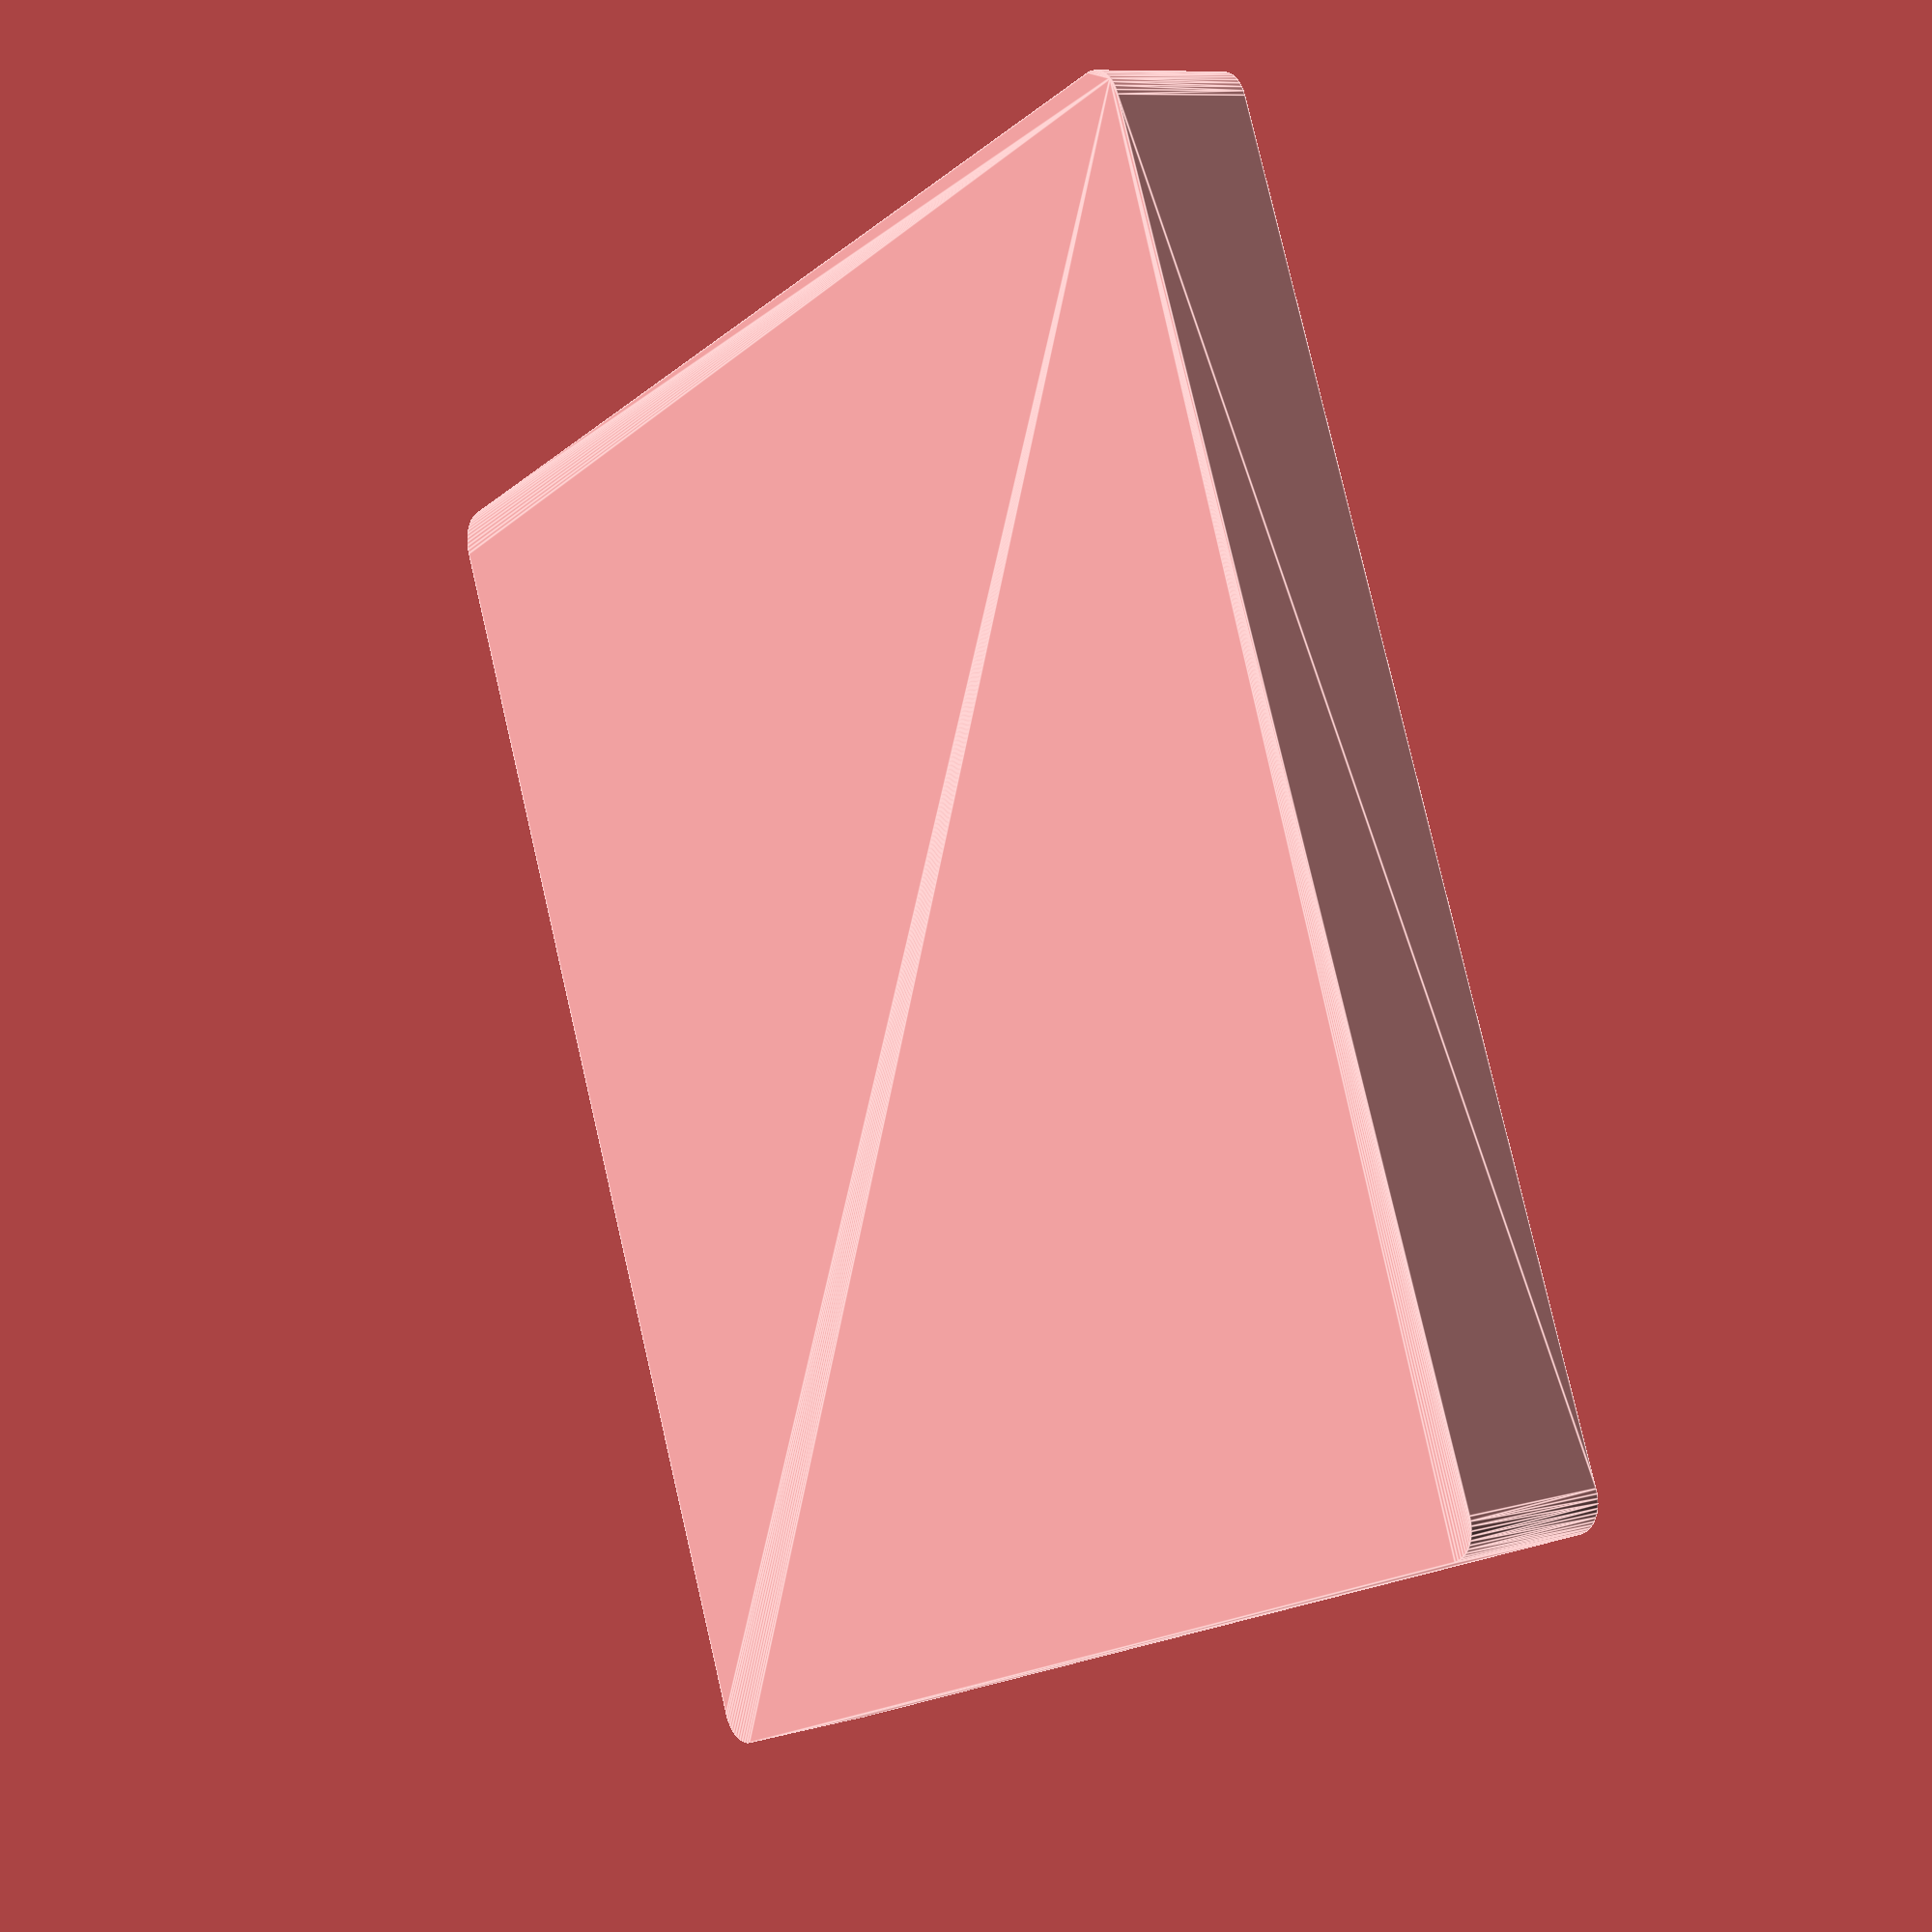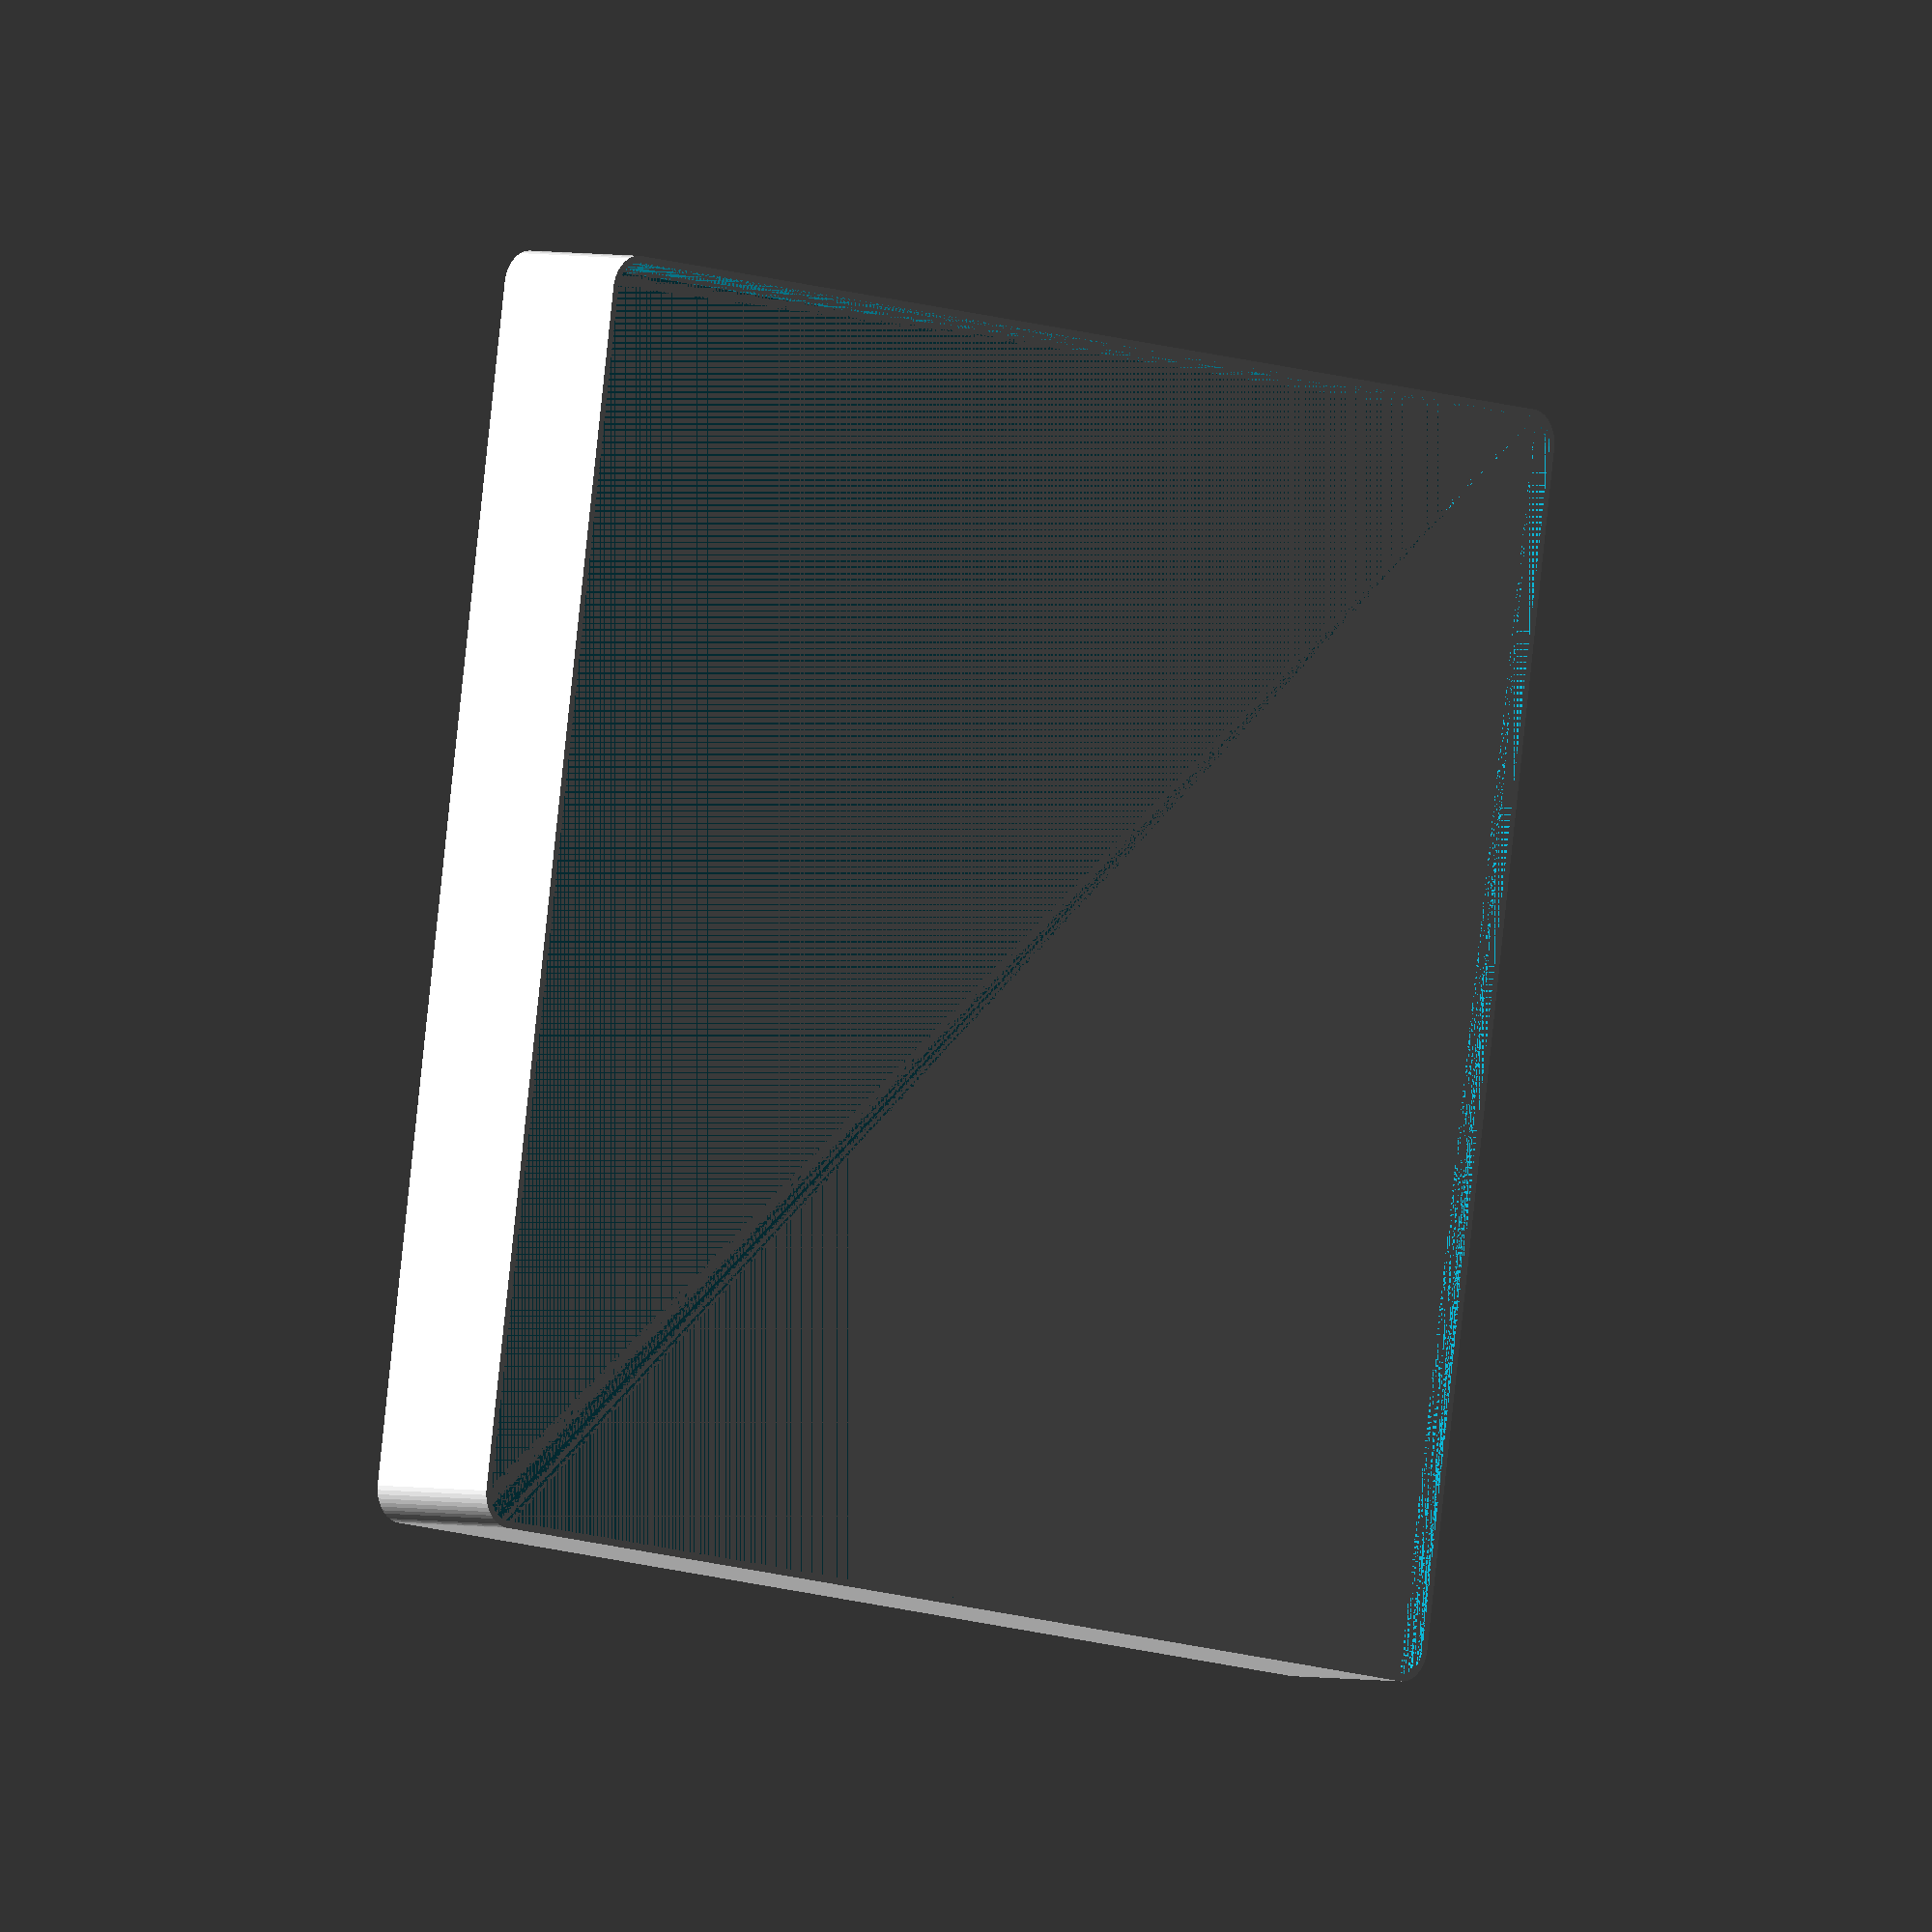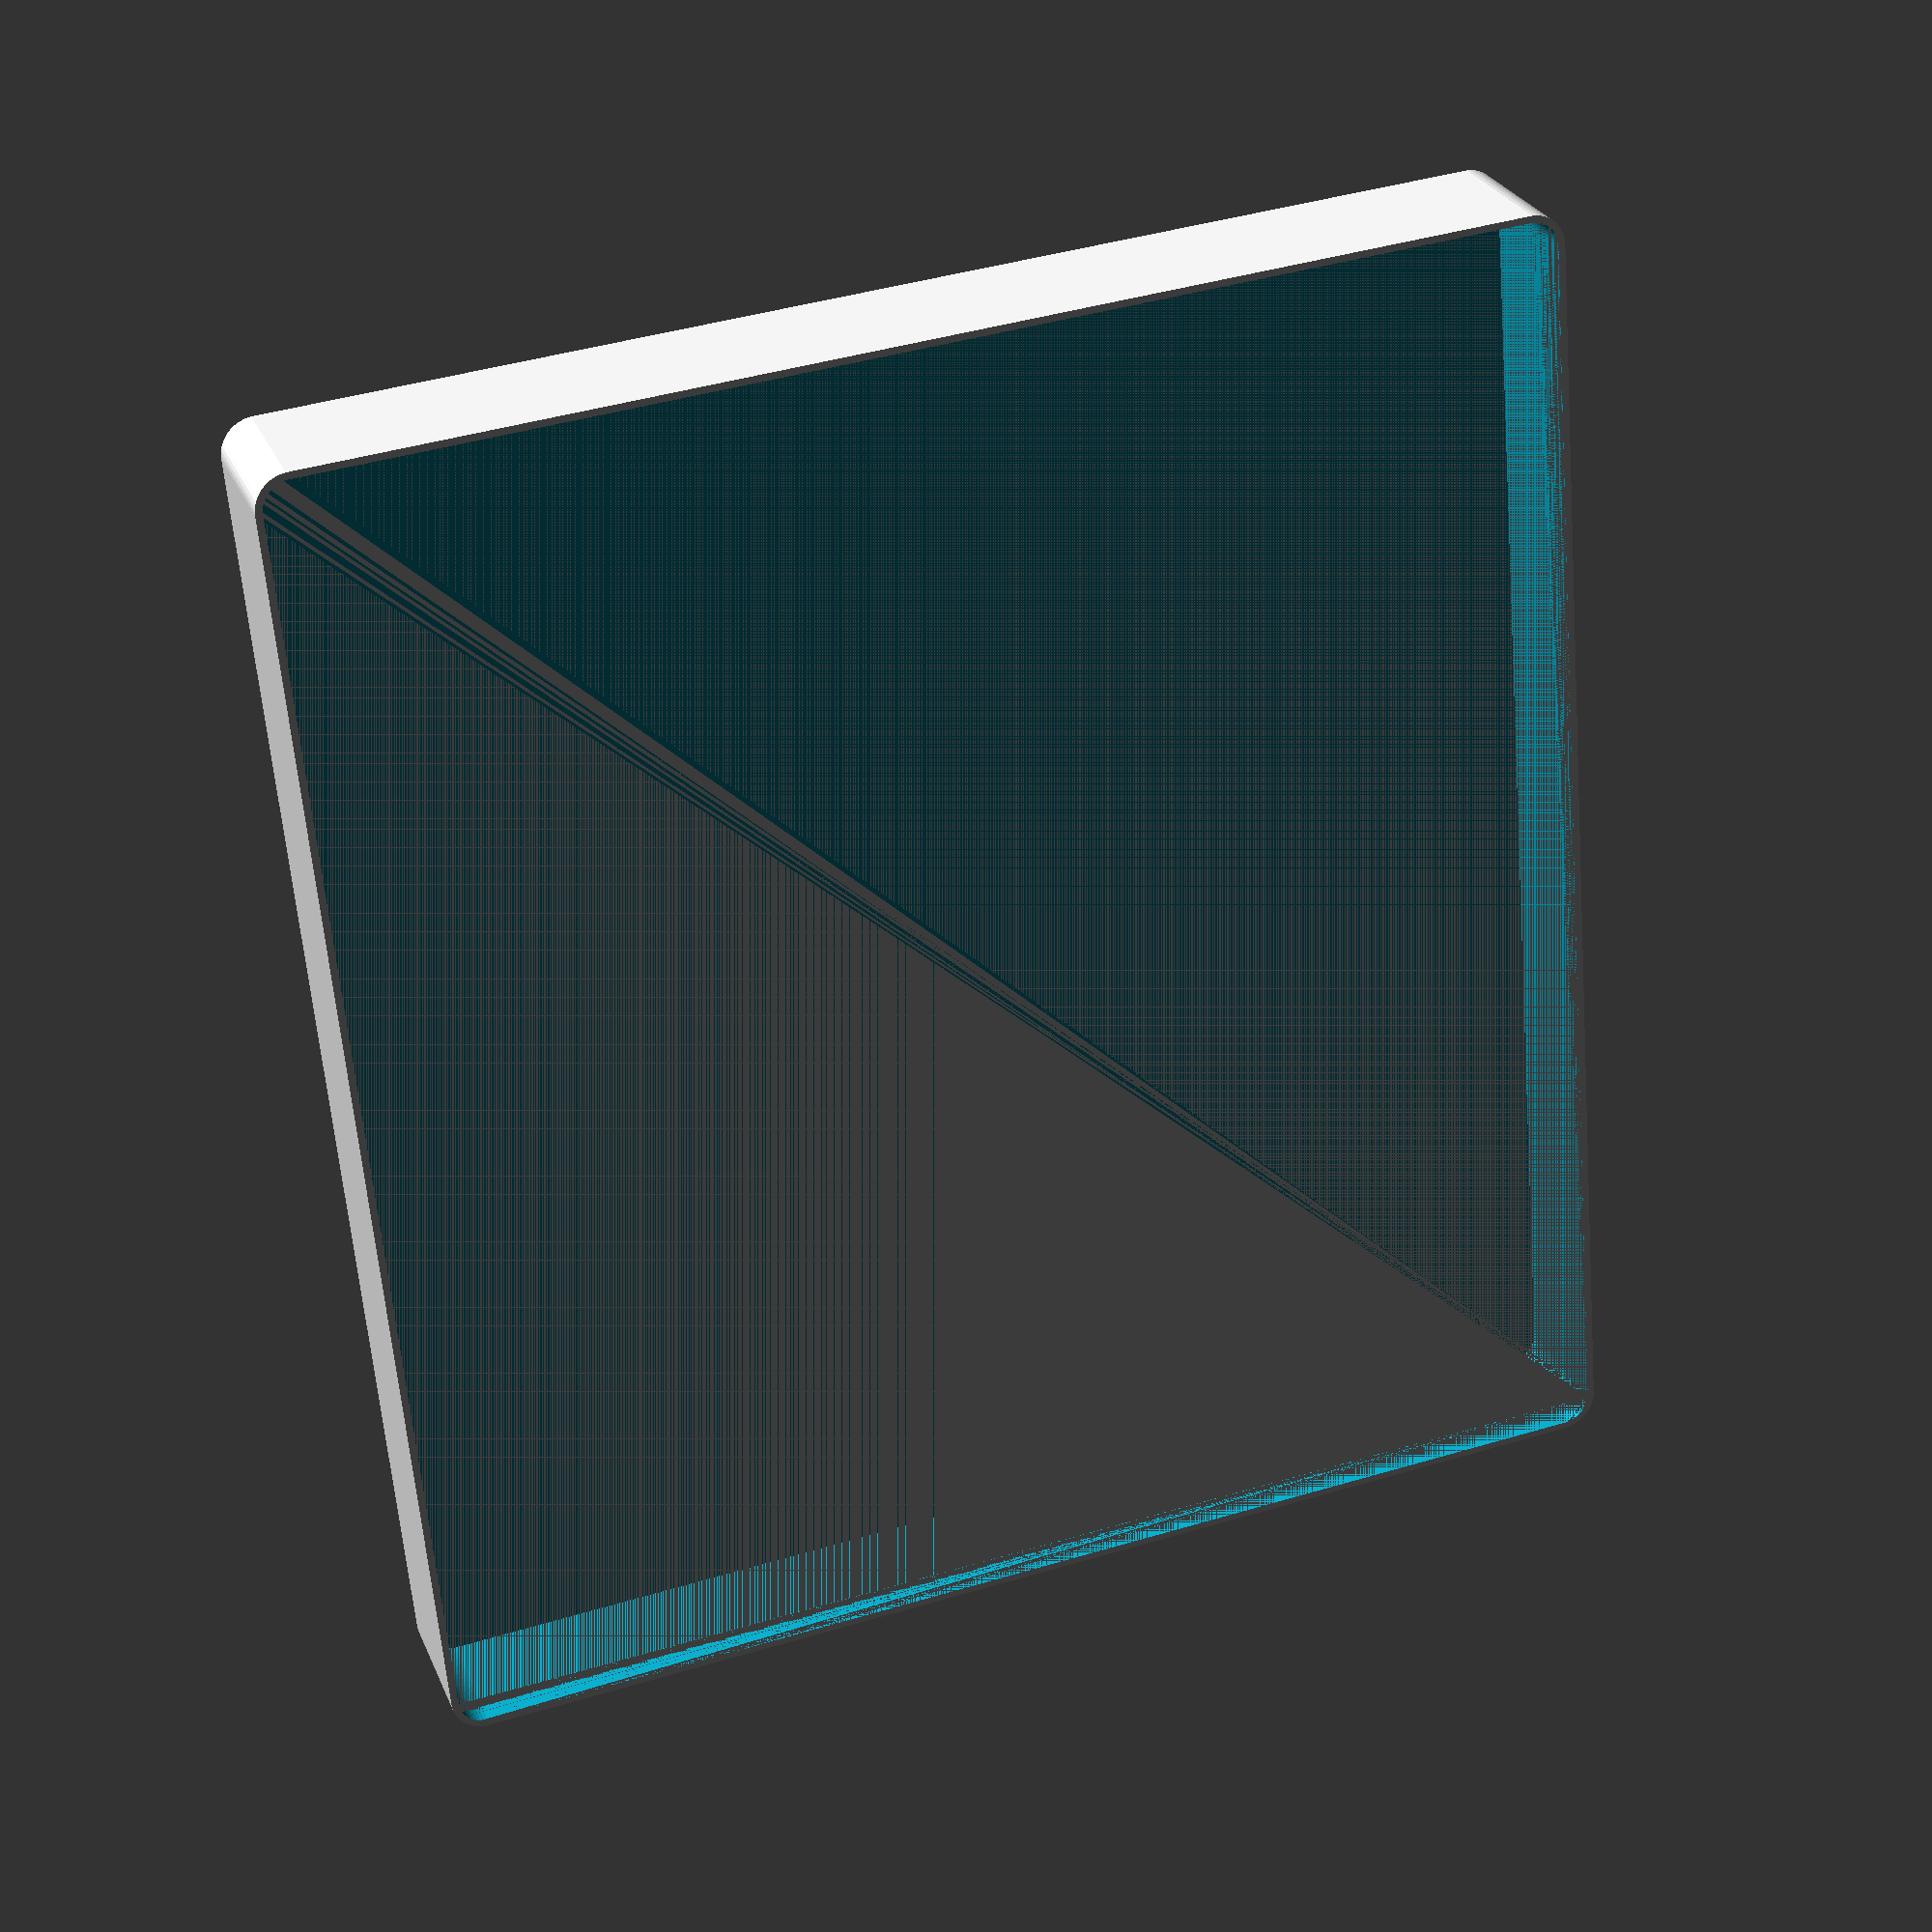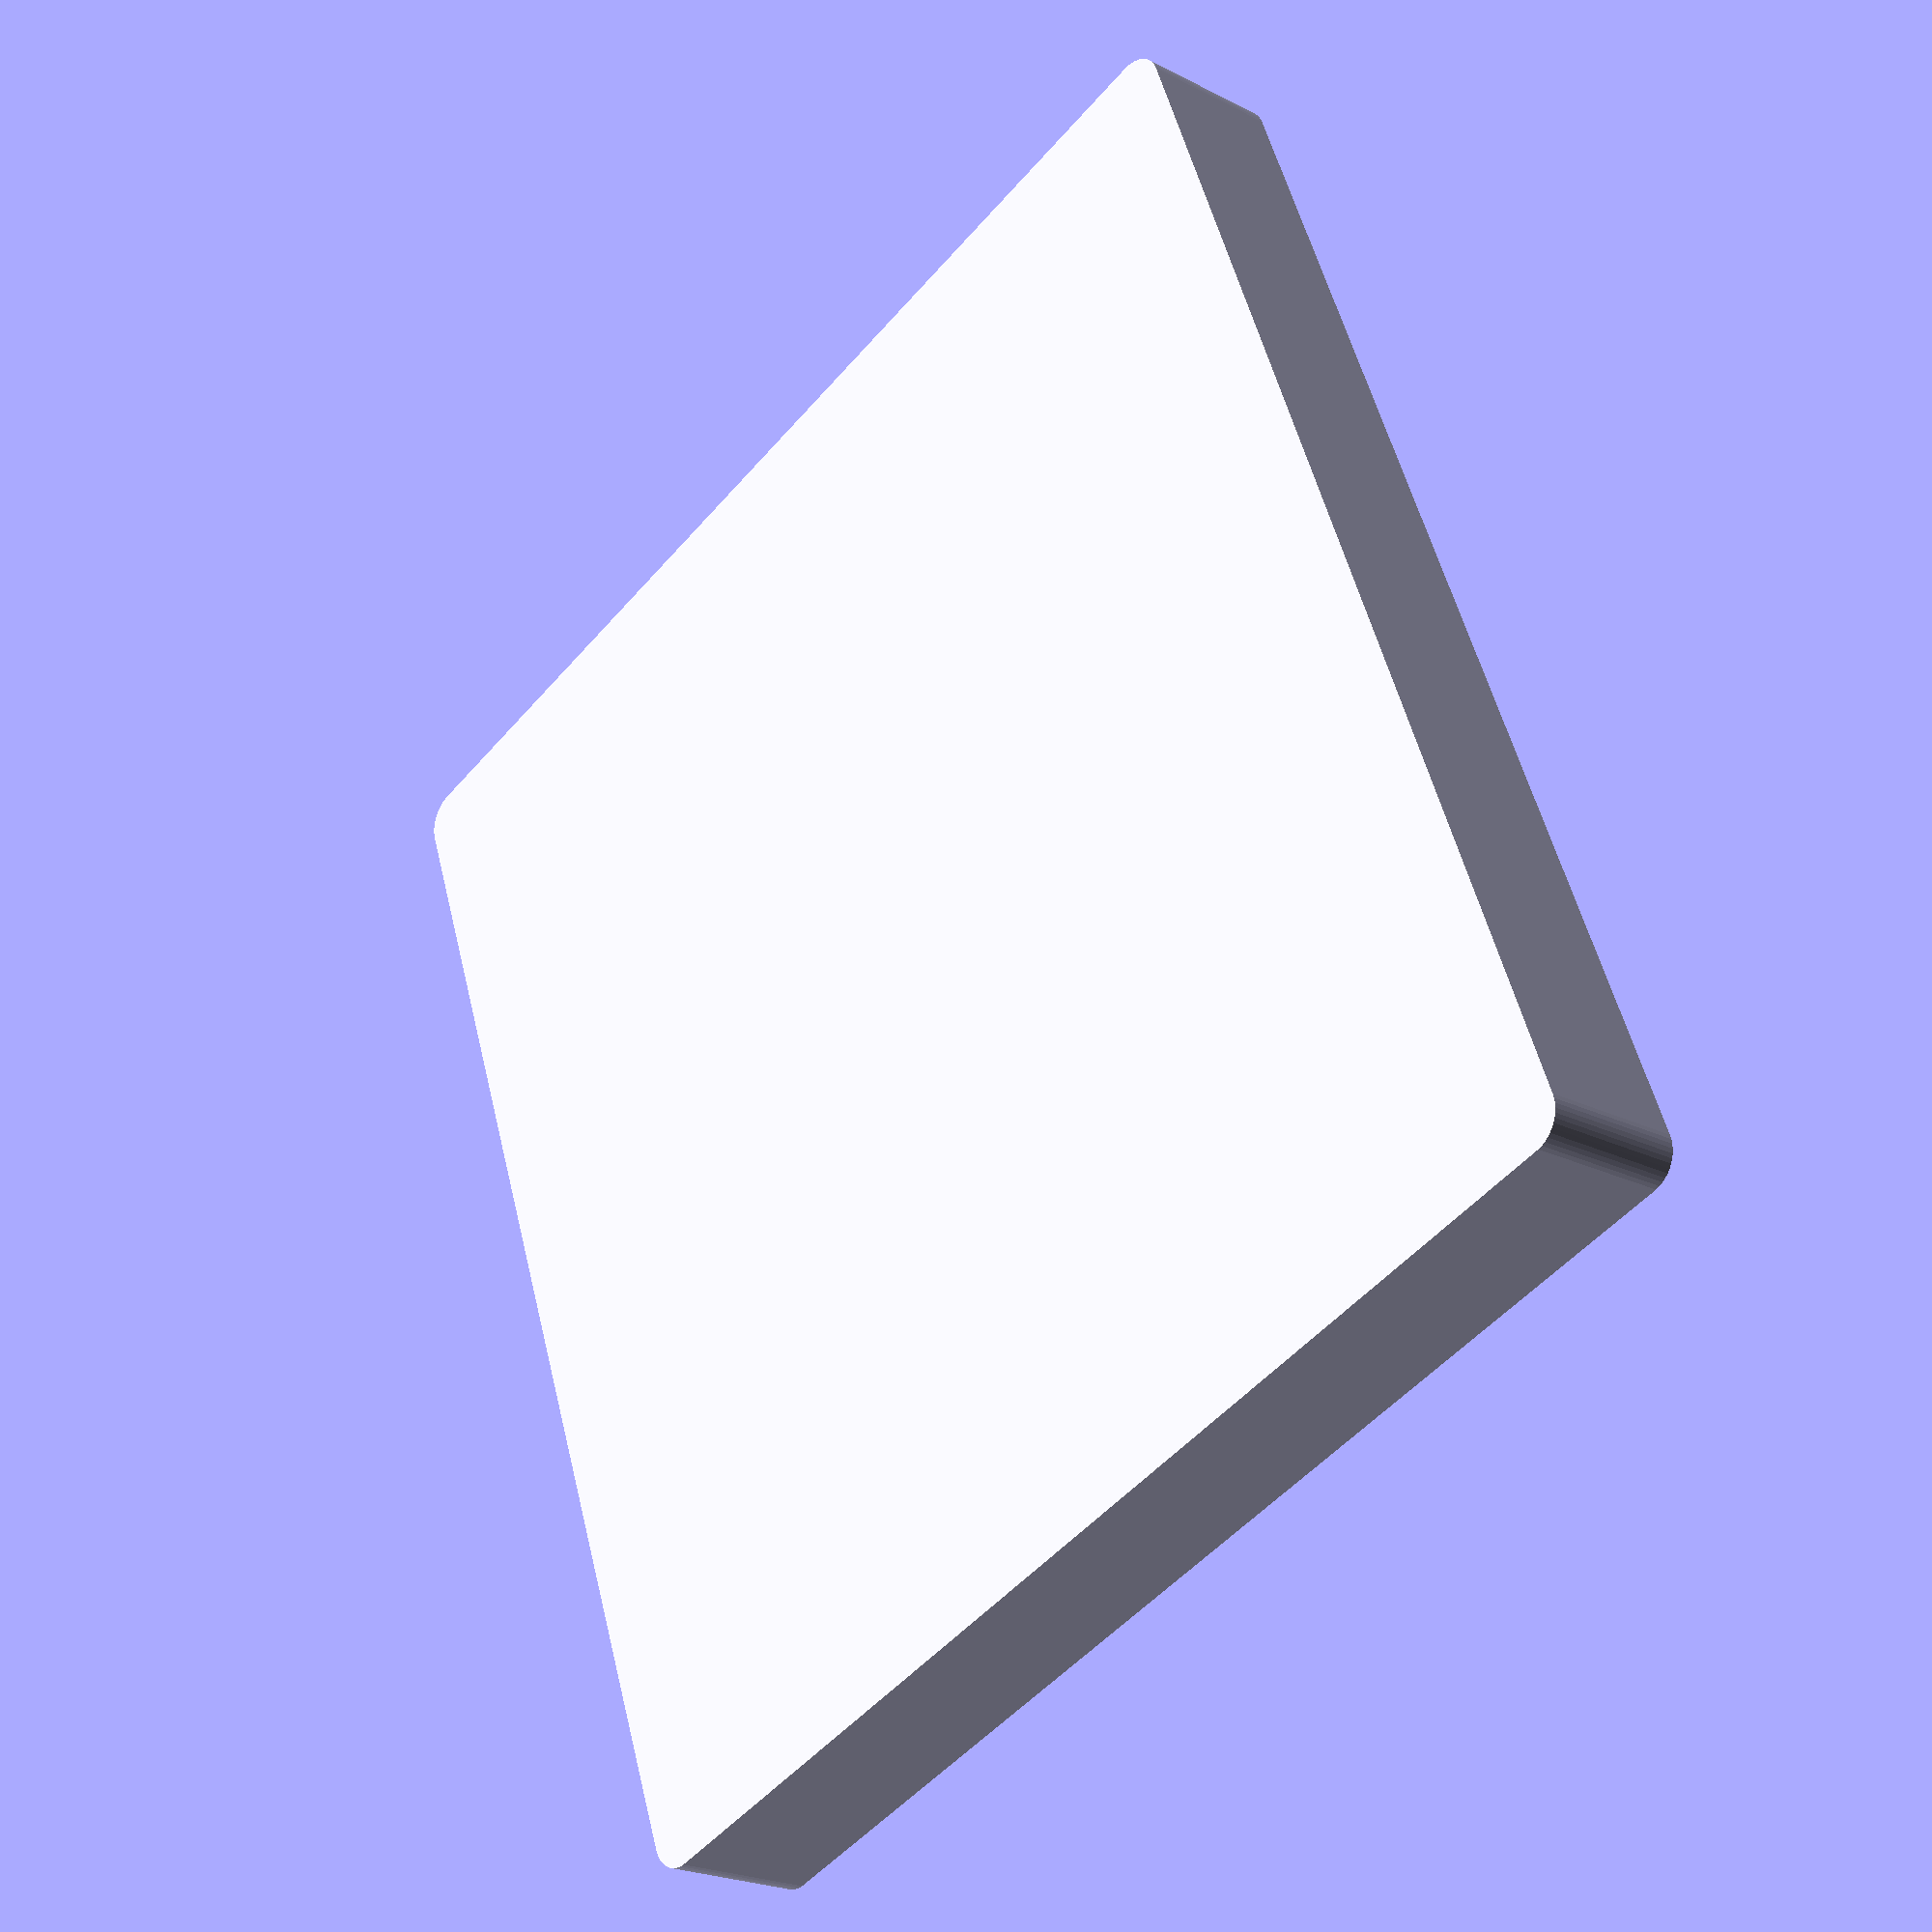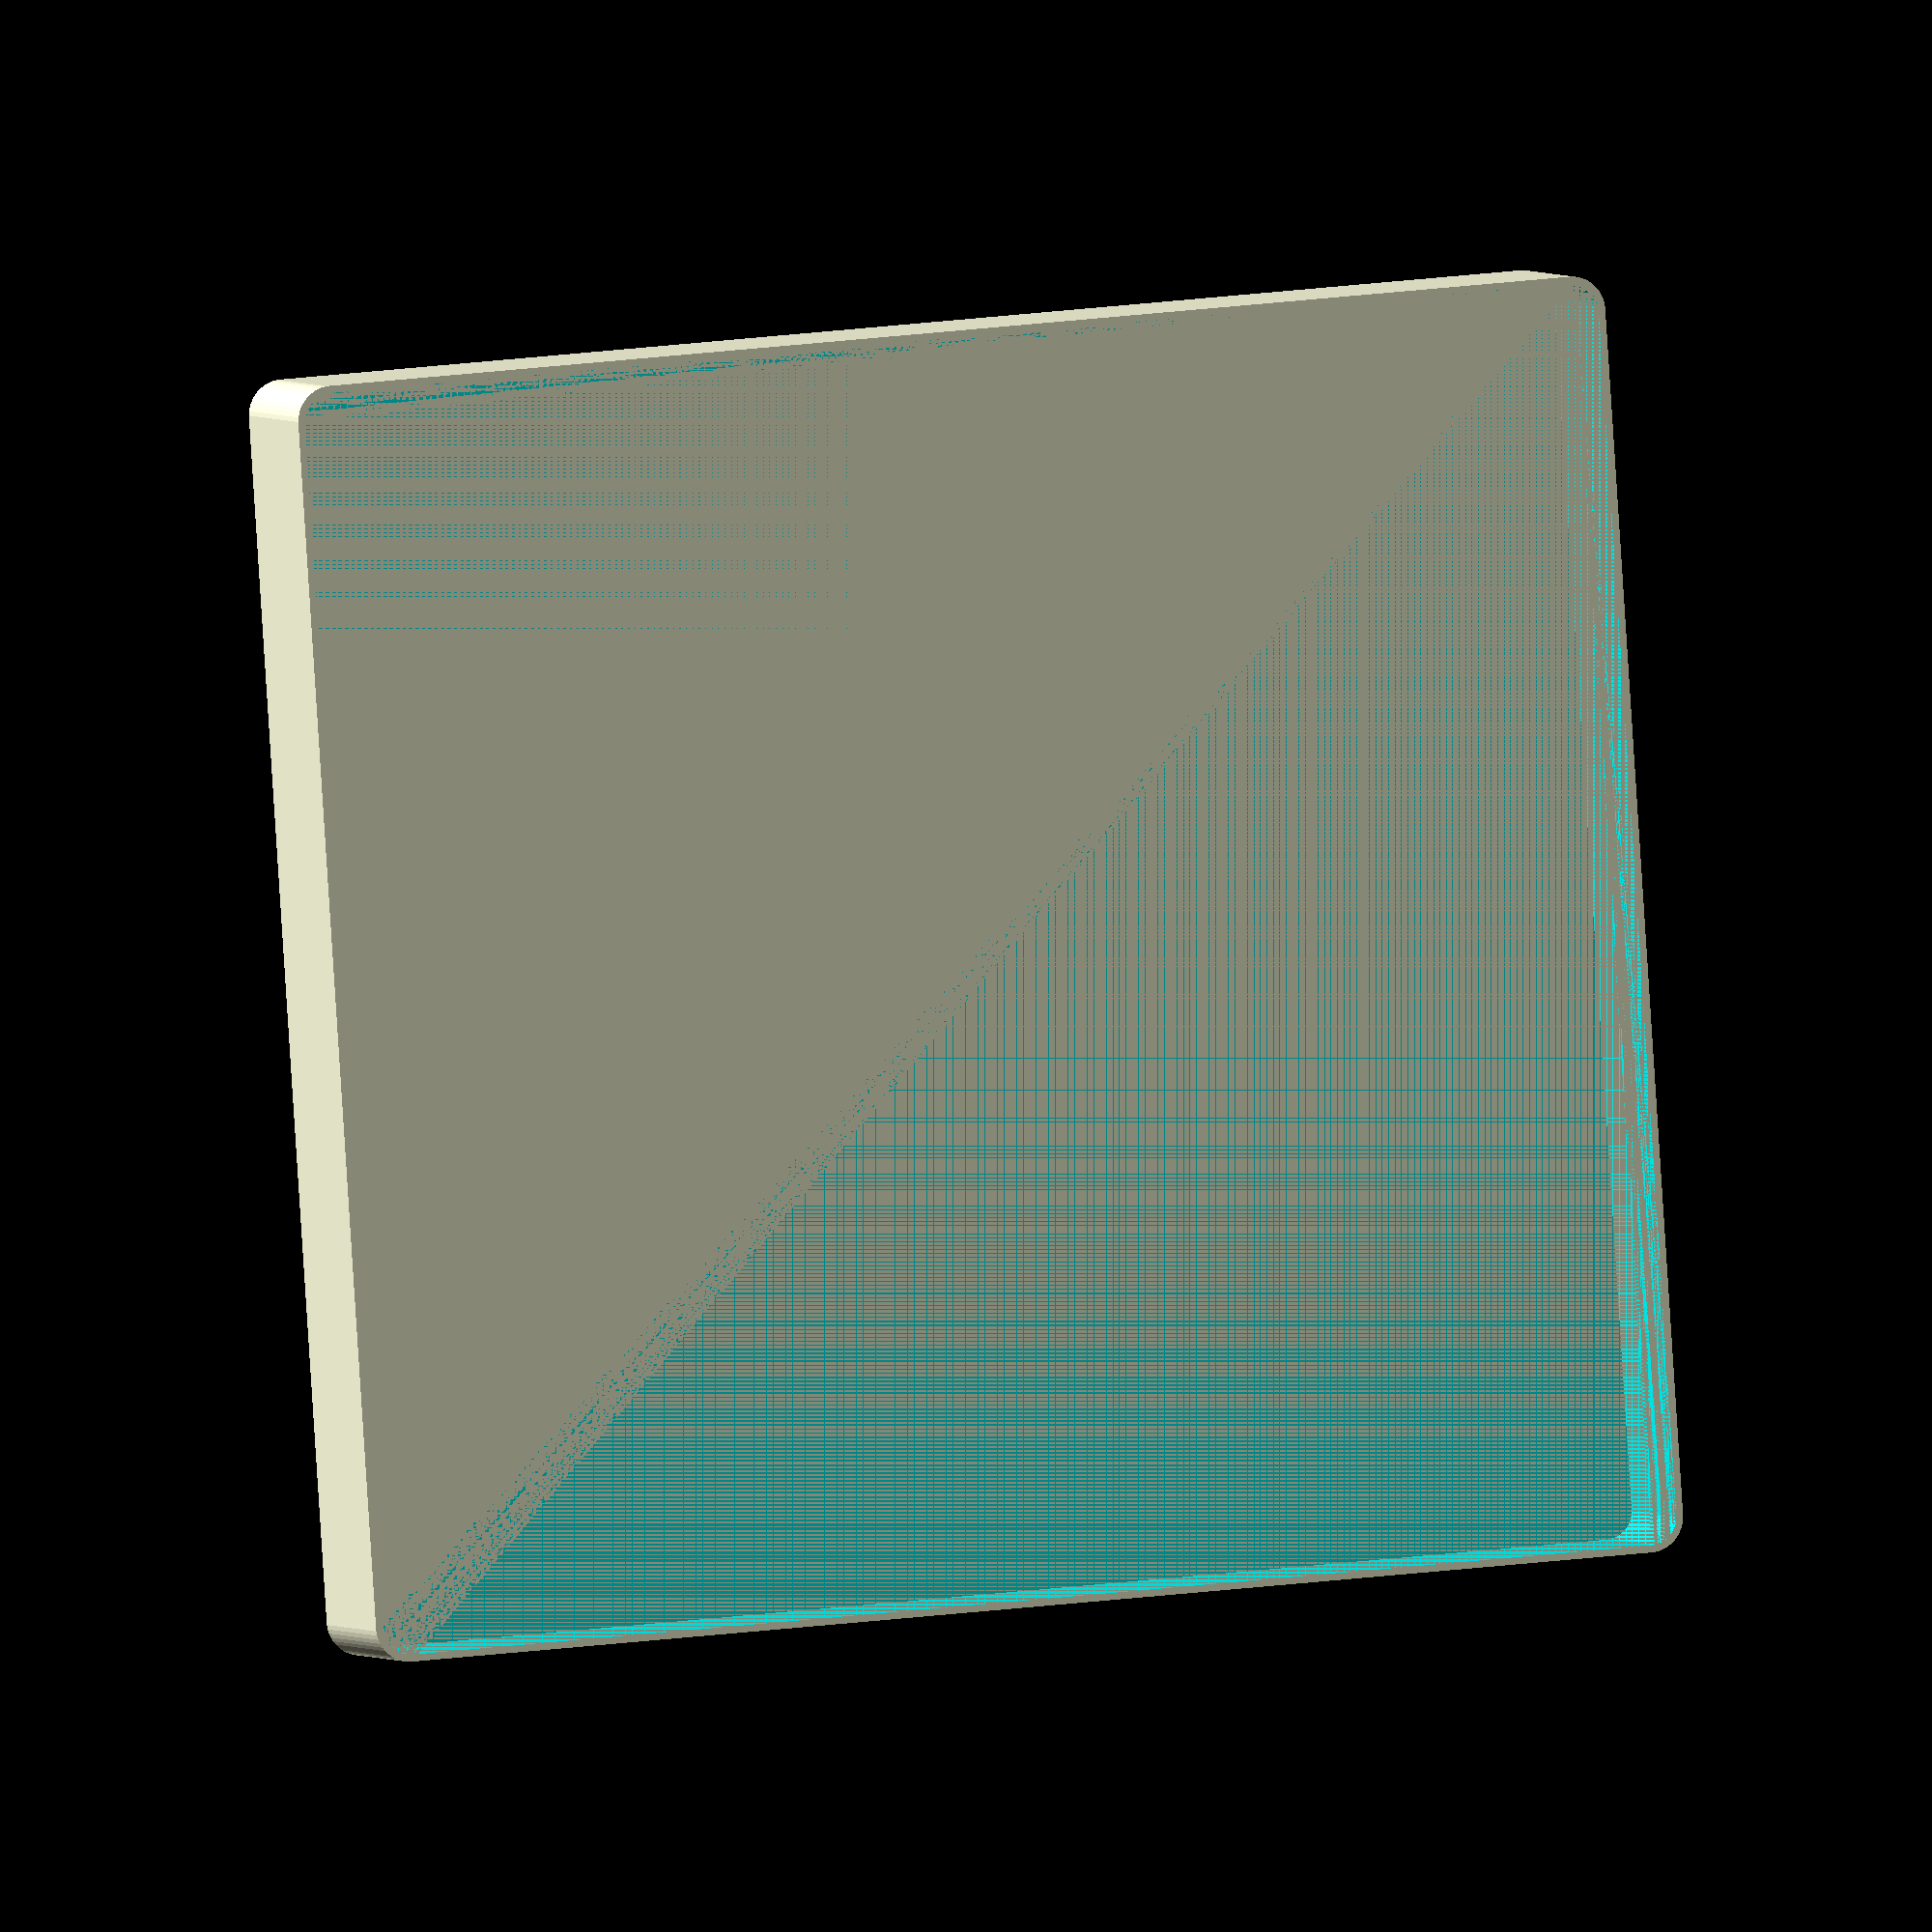
<openscad>
$fn = 50;


difference() {
	union() {
		hull() {
			translate(v = [-85.0000000000, 92.5000000000, 0]) {
				cylinder(h = 21, r = 5);
			}
			translate(v = [85.0000000000, 92.5000000000, 0]) {
				cylinder(h = 21, r = 5);
			}
			translate(v = [-85.0000000000, -92.5000000000, 0]) {
				cylinder(h = 21, r = 5);
			}
			translate(v = [85.0000000000, -92.5000000000, 0]) {
				cylinder(h = 21, r = 5);
			}
		}
	}
	union() {
		translate(v = [0, 0, 2]) {
			hull() {
				translate(v = [-85.0000000000, 92.5000000000, 0]) {
					cylinder(h = 19, r = 4);
				}
				translate(v = [85.0000000000, 92.5000000000, 0]) {
					cylinder(h = 19, r = 4);
				}
				translate(v = [-85.0000000000, -92.5000000000, 0]) {
					cylinder(h = 19, r = 4);
				}
				translate(v = [85.0000000000, -92.5000000000, 0]) {
					cylinder(h = 19, r = 4);
				}
			}
		}
	}
}
</openscad>
<views>
elev=170.5 azim=22.7 roll=305.9 proj=p view=edges
elev=177.1 azim=98.8 roll=226.7 proj=o view=solid
elev=333.1 azim=355.0 roll=340.7 proj=p view=wireframe
elev=22.6 azim=200.3 roll=228.5 proj=p view=wireframe
elev=177.4 azim=86.1 roll=199.3 proj=o view=solid
</views>
